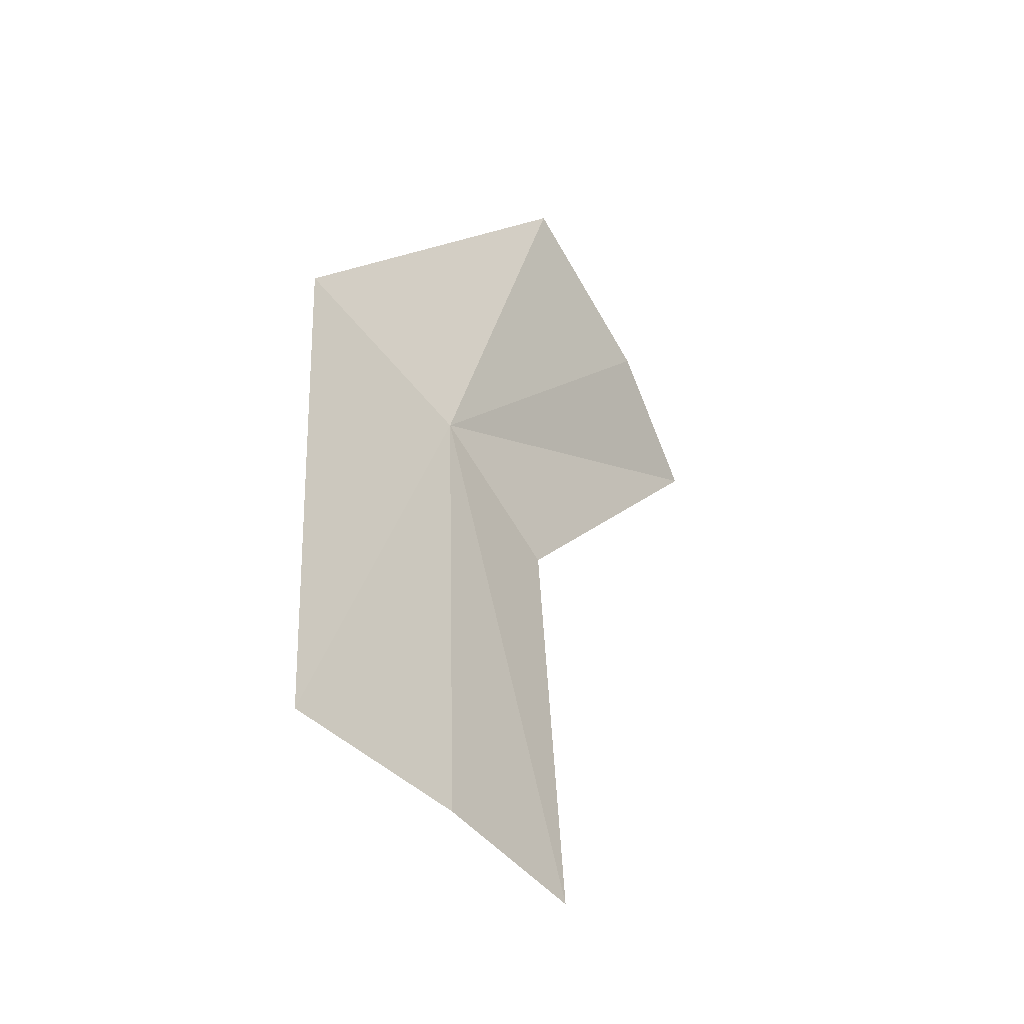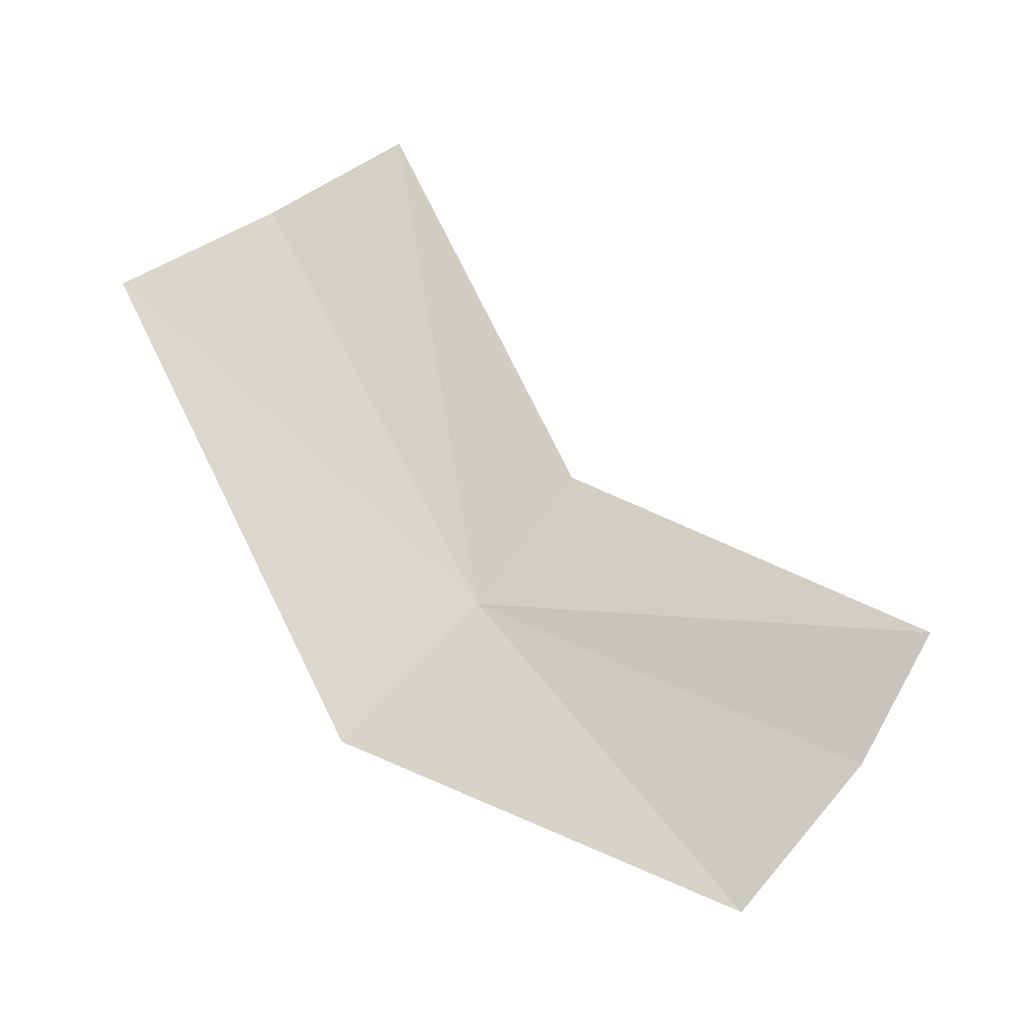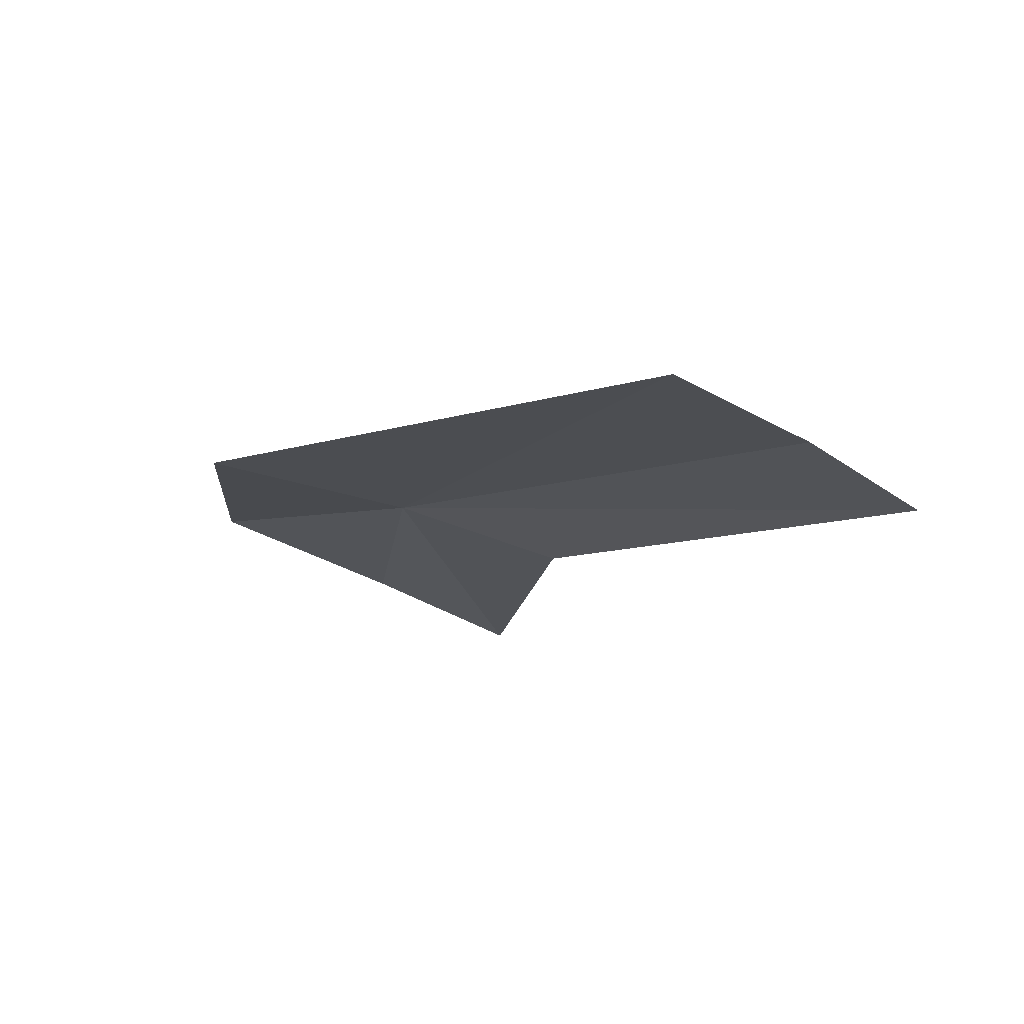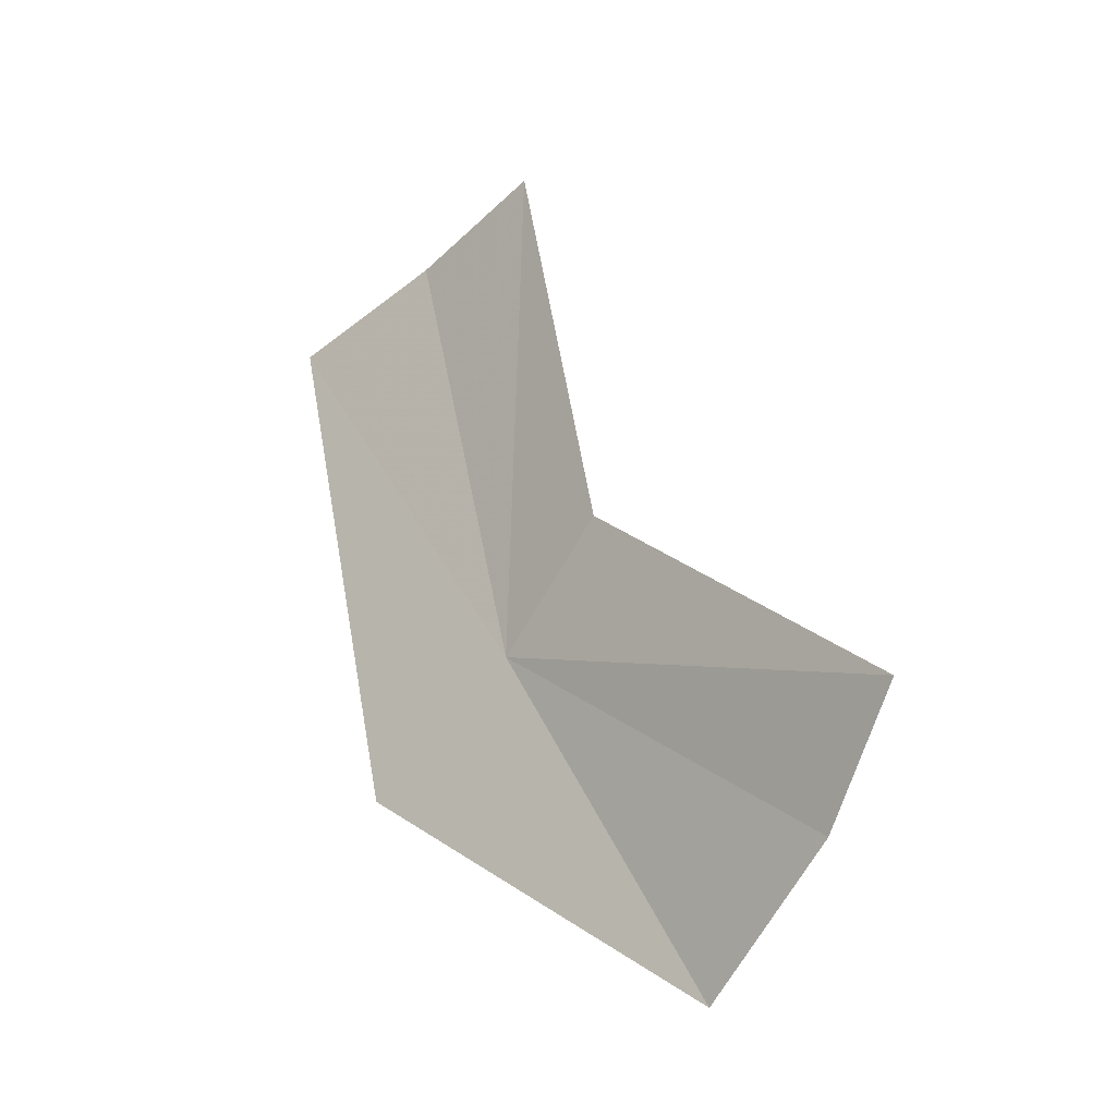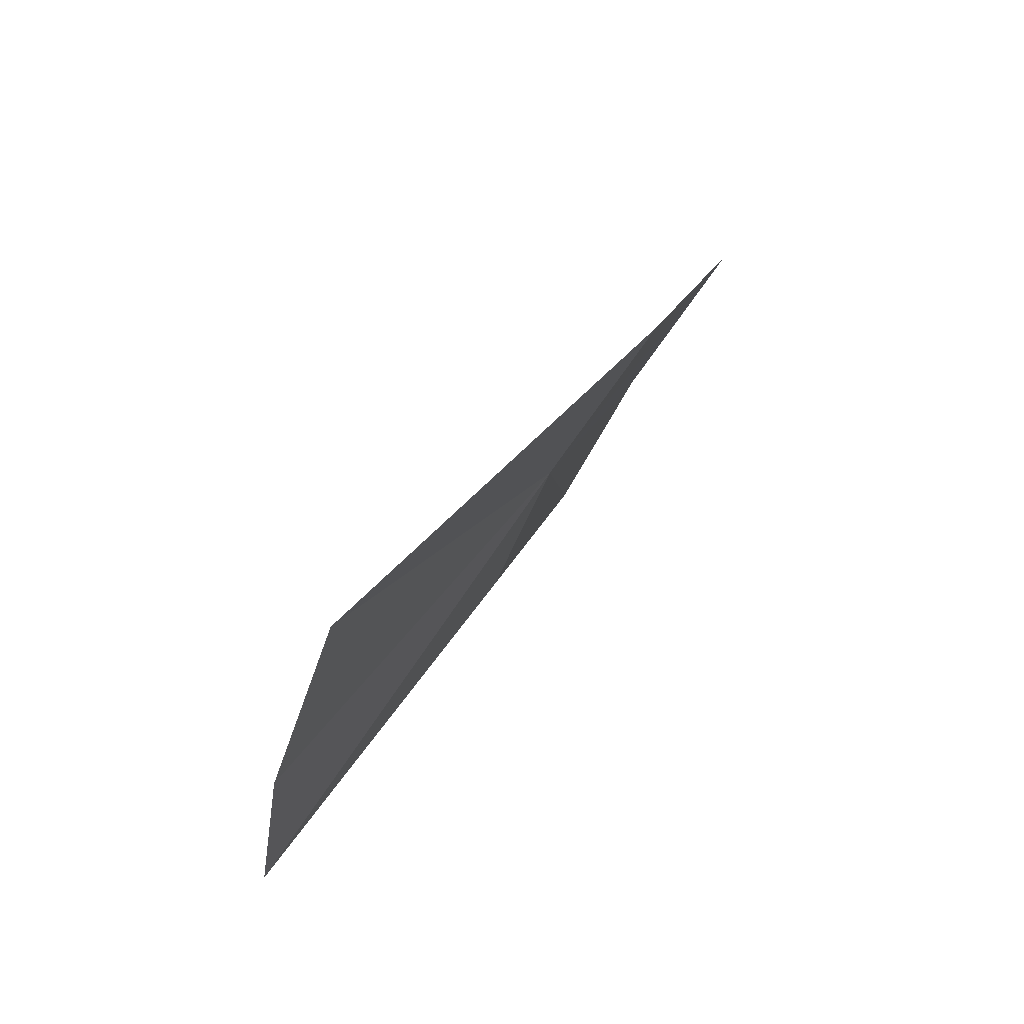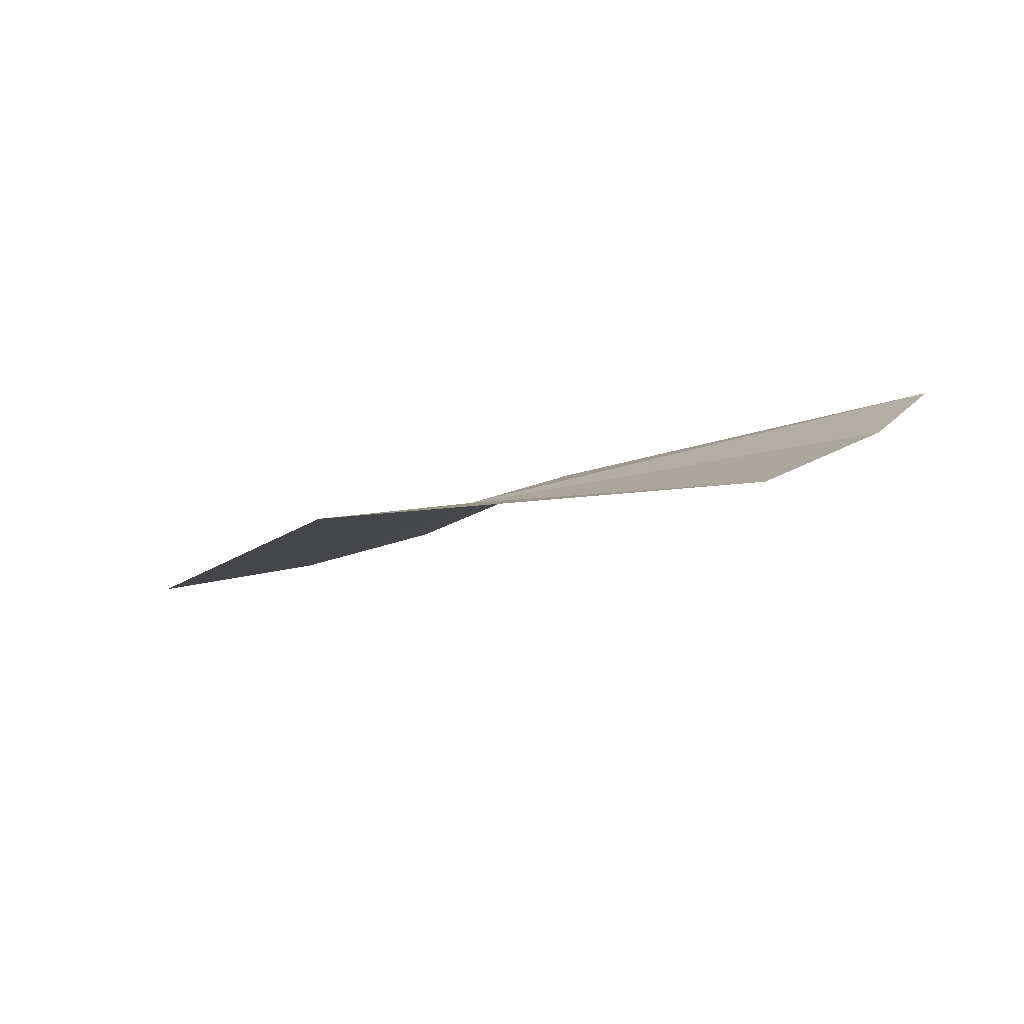
<metadata>
{"format":"obj","ext":"obj","renderer":"f3d","projection":"perspective","resolution":1024,"background":"white","views":[{"elev":73.5,"azim":-7.4,"up":"+Y"},{"elev":-1.3,"azim":-50.7,"up":"+Z"},{"elev":38.6,"azim":-62.5,"up":"+Y"},{"elev":-4.7,"azim":-11.0,"up":"+Z"},{"elev":-18.5,"azim":-172.0,"up":"+Y"},{"elev":-78.3,"azim":-41.6,"up":"+Z"}]}
</metadata>
<code>
v -0.1627 -0.1857 0.7813
v -0.1409 -0.2182 0.7789
v -0.1566 -0.1915 0.7924
v -0.1442 -0.2133 0.7676
v -0.1589 -0.173 0.8238
v -0.1664 -0.1639 0.8174
v -0.176 -0.1542 0.8106
v -0.1723 -0.1786 0.7695
v -0.1509 -0.2054 0.755
f 1 2 3
f 1 4 2
f 1 5 6
f 1 3 5
f 1 7 8
f 1 6 7
f 1 9 4
f 1 8 9

</code>
